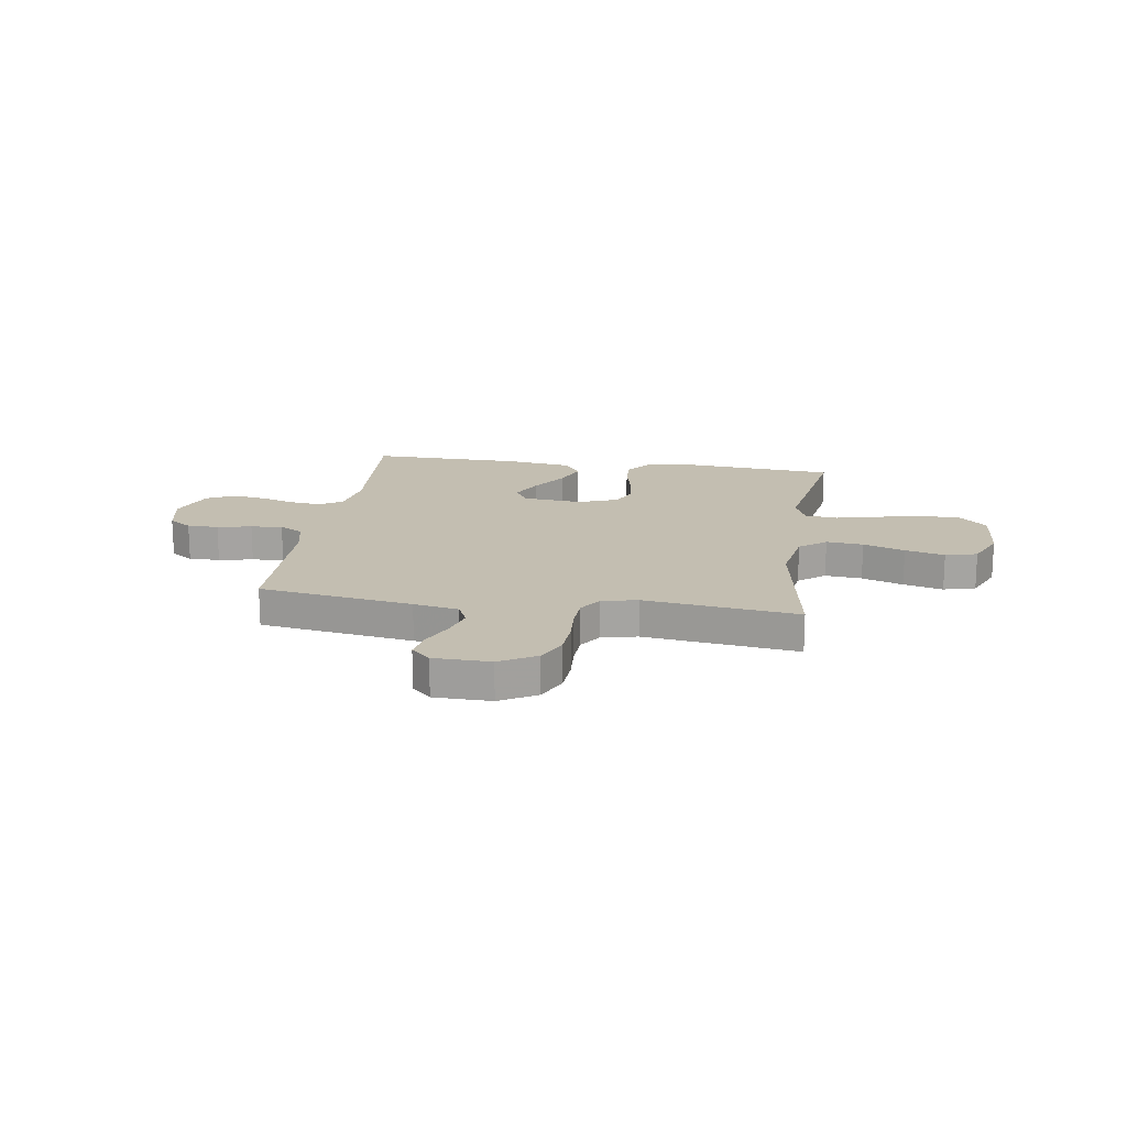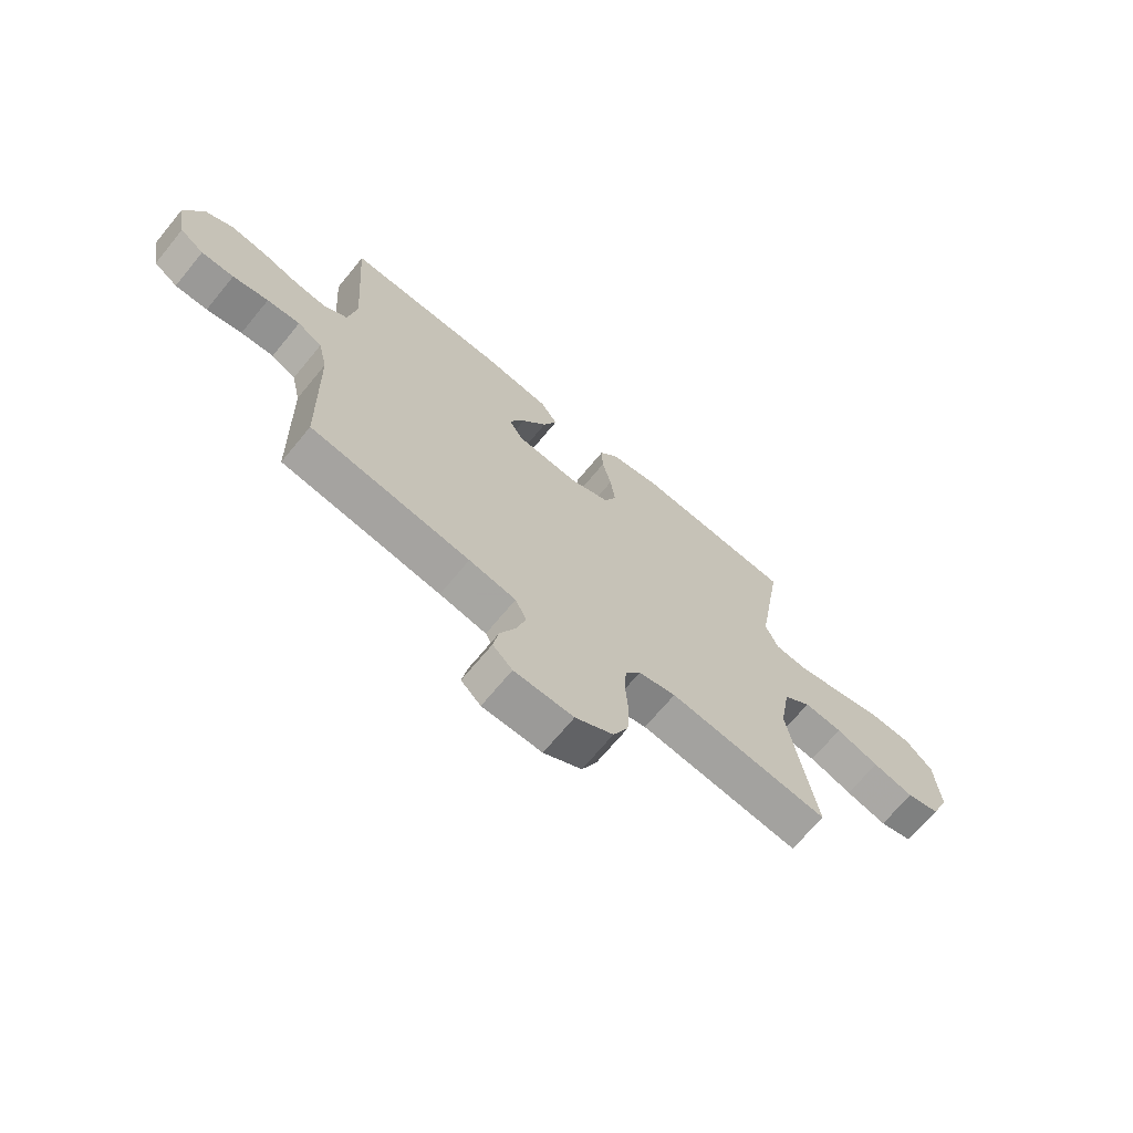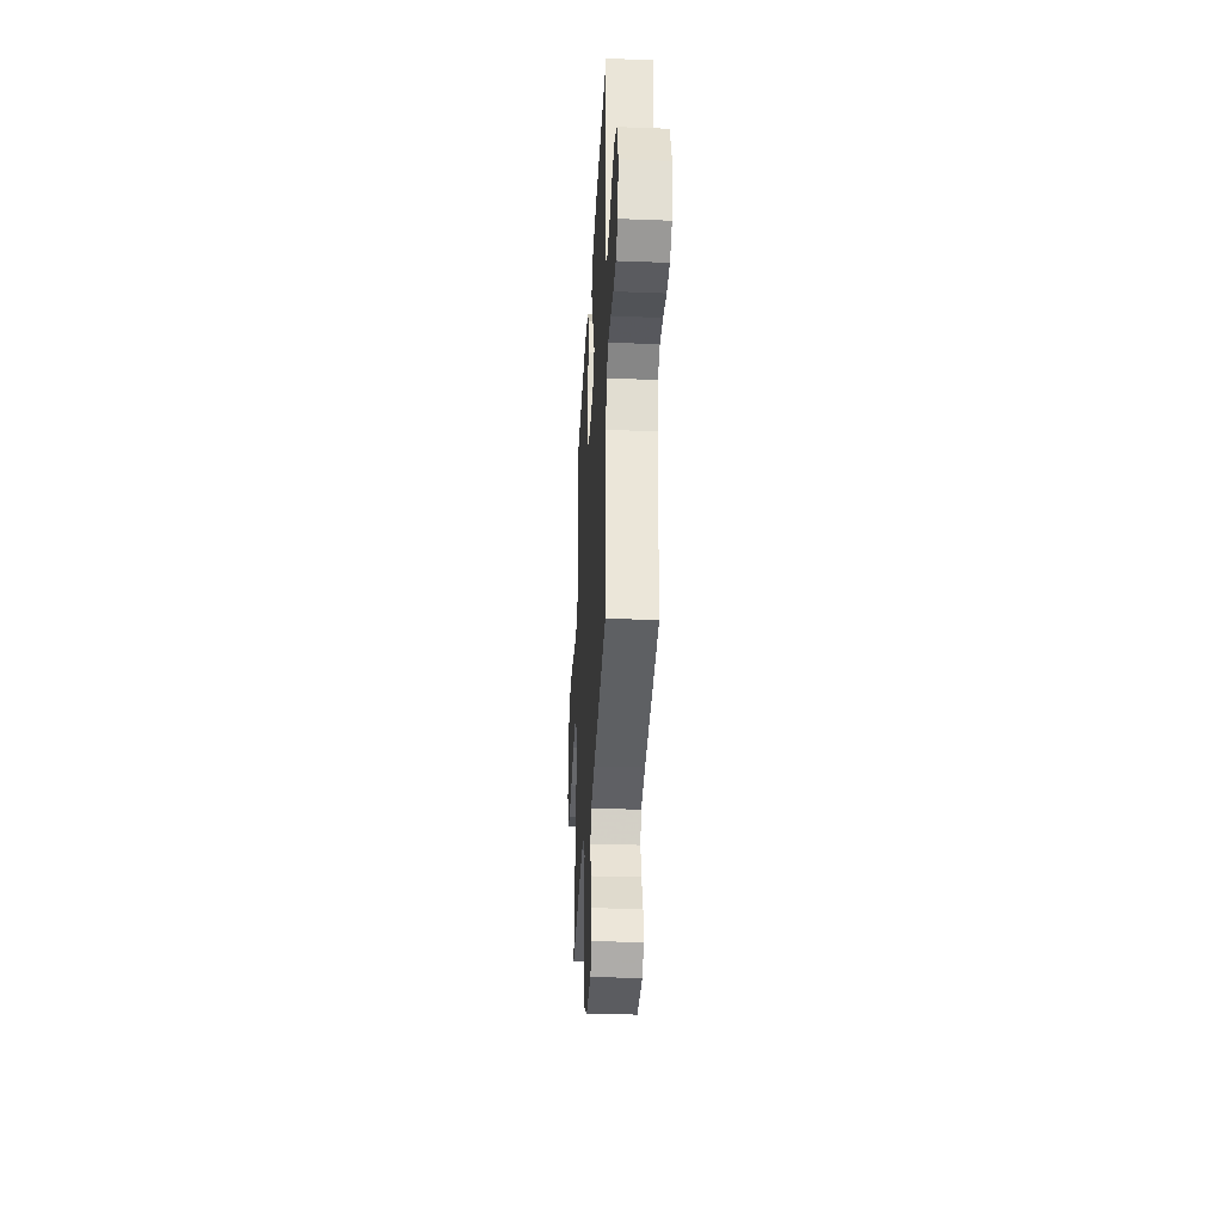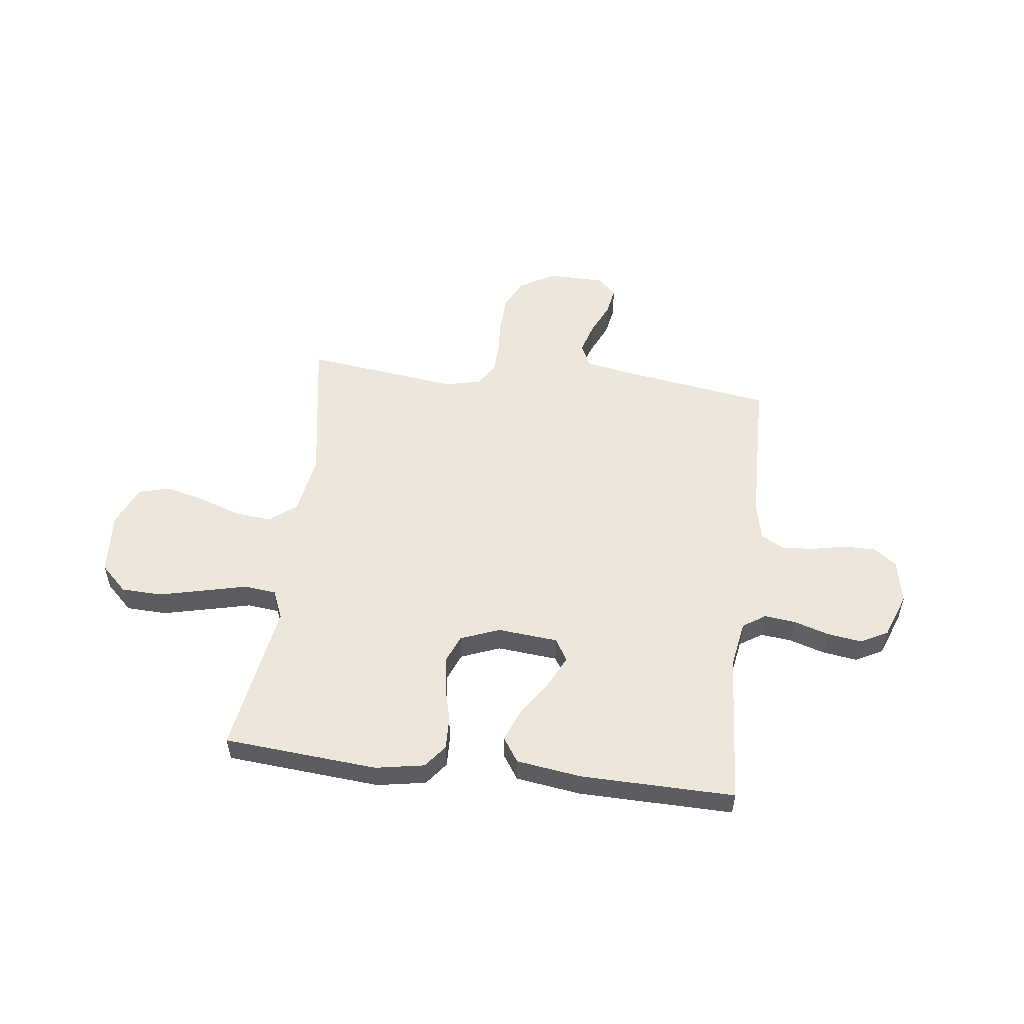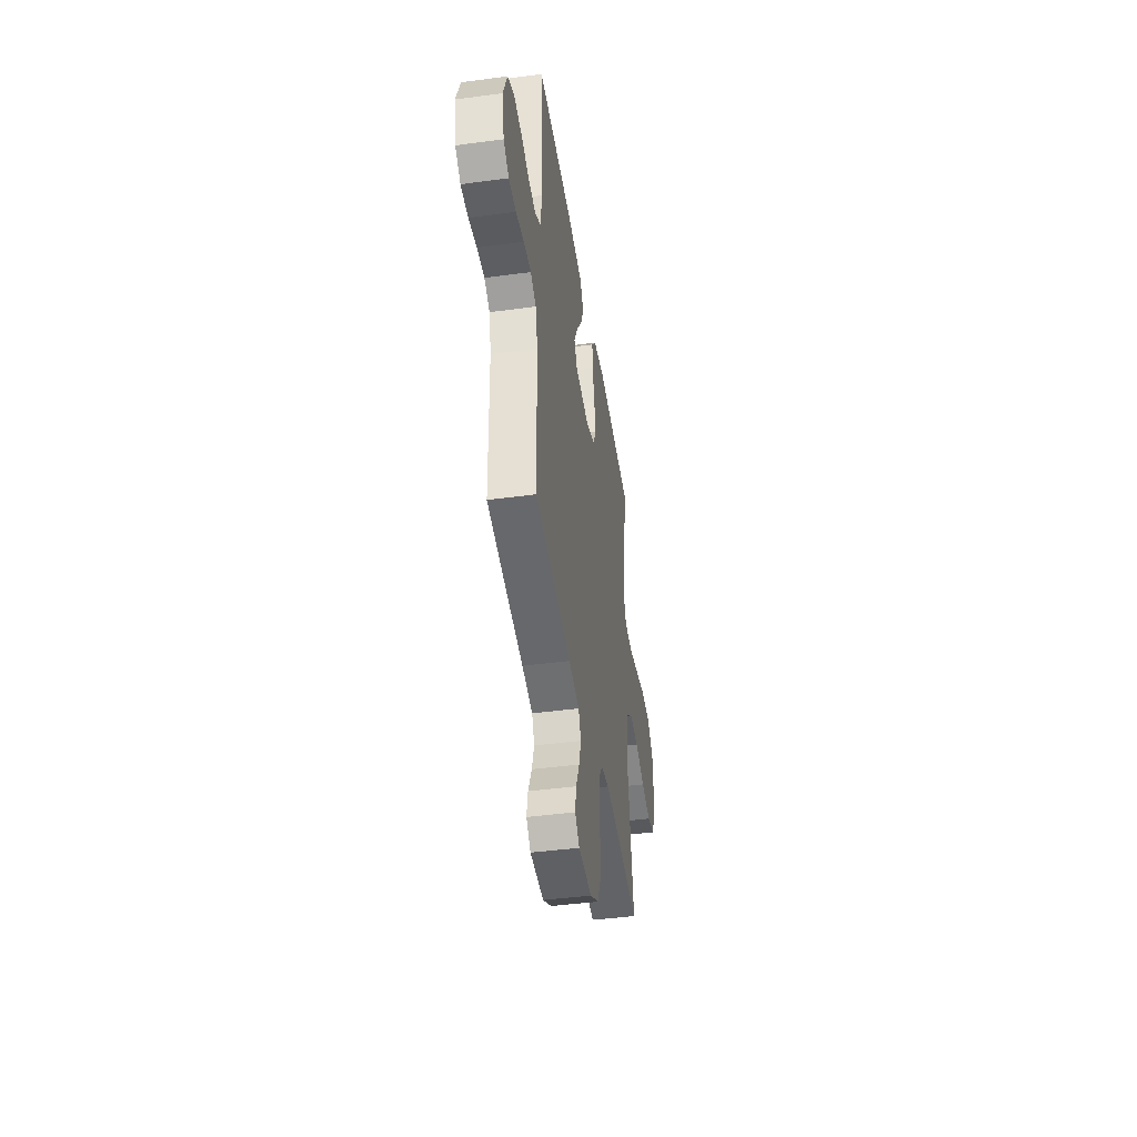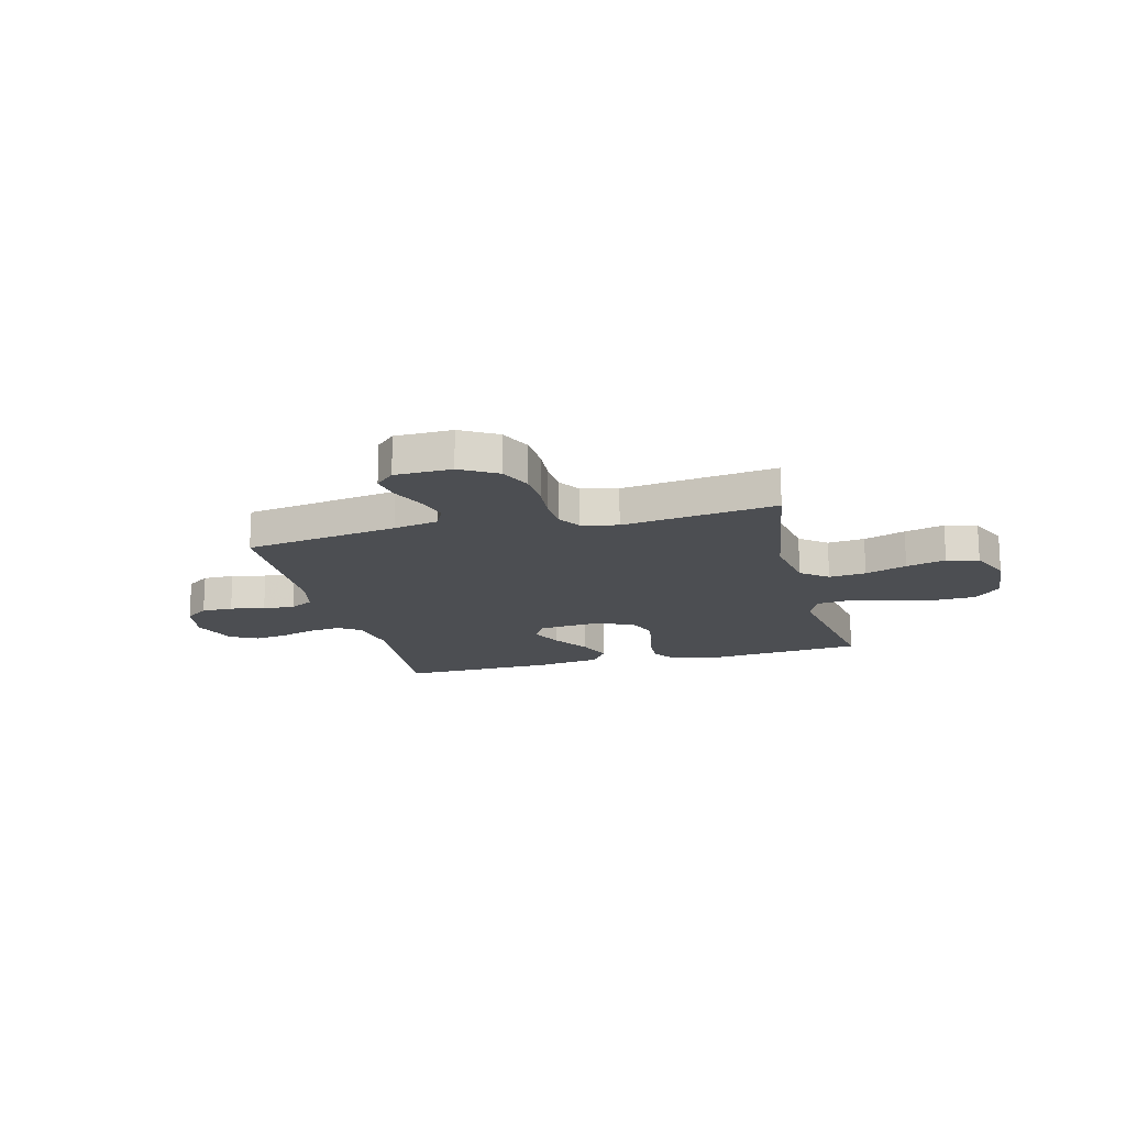
<metadata>
{"format":"obj","ext":"obj","renderer":"f3d","projection":"perspective","resolution":1024,"background":"white","views":[{"elev":17.2,"azim":-171.4,"up":"+Y"},{"elev":-68.9,"azim":140.5,"up":"+Z"},{"elev":-33.4,"azim":87.0,"up":"+Z"},{"elev":53.4,"azim":7.0,"up":"+Y"},{"elev":-43.9,"azim":98.9,"up":"+Z"},{"elev":-17.0,"azim":-165.6,"up":"+Y"}]}
</metadata>
<code>
v 0.5 0.07 -0.5
v 0.2 0.07 -0.546
v 0.112 0.07 -0.563
v 0.091 0.07 -0.608
v 0.109 0.07 -0.668
v 0.138 0.07 -0.732
v 0.148 0.07 -0.787
v 0.111 0.07 -0.822
v 0 0.07 -0.824
v -0.071 0.07 -0.783
v -0.099 0.07 -0.723
v -0.103 0.07 -0.653
v -0.098 0.07 -0.583
v -0.101 0.07 -0.522
v -0.13 0.07 -0.478
v -0.2 0.07 -0.462
v -0.5 0.07 -0.5
v -0.451 0.07 -0.2
v -0.471 0.07 -0.082
v -0.523 0.07 -0.041
v -0.595 0.07 -0.048
v -0.676 0.07 -0.076
v -0.753 0.07 -0.096
v -0.815 0.07 -0.08
v -0.85 0.07 0
v -0.841 0.07 0.124
v -0.789 0.07 0.174
v -0.71 0.07 0.177
v -0.621 0.07 0.156
v -0.538 0.07 0.136
v -0.475 0.07 0.143
v -0.451 0.07 0.2
v -0.5 0.07 0.5
v -0.2 0.07 0.525
v -0.105 0.07 0.508
v -0.07 0.07 0.463
v -0.072 0.07 0.4
v -0.089 0.07 0.33
v -0.098 0.07 0.262
v -0.076 0.07 0.208
v 0 0.07 0.178
v 0.118 0.07 0.189
v 0.144 0.07 0.232
v 0.114 0.07 0.294
v 0.067 0.07 0.364
v 0.041 0.07 0.429
v 0.073 0.07 0.477
v 0.2 0.07 0.495
v 0.5 0.07 0.5
v 0.479 0.07 0.2
v 0.495 0.07 0.107
v 0.539 0.07 0.078
v 0.6 0.07 0.085
v 0.668 0.07 0.106
v 0.735 0.07 0.116
v 0.789 0.07 0.088
v 0.822 0.07 0
v 0.805 0.07 -0.087
v 0.76 0.07 -0.119
v 0.699 0.07 -0.119
v 0.632 0.07 -0.105
v 0.57 0.07 -0.1
v 0.524 0.07 -0.125
v 0.507 0.07 -0.2
v 0.5 0 -0.5
v 0.2 0 -0.546
v 0.112 0 -0.563
v 0.091 0 -0.608
v 0.109 0 -0.668
v 0.138 0 -0.732
v 0.148 0 -0.787
v 0.111 0 -0.822
v 0 0 -0.824
v -0.071 0 -0.783
v -0.099 0 -0.723
v -0.103 0 -0.653
v -0.098 0 -0.583
v -0.101 0 -0.522
v -0.13 0 -0.478
v -0.2 0 -0.462
v -0.5 0 -0.5
v -0.451 0 -0.2
v -0.471 0 -0.082
v -0.523 0 -0.041
v -0.595 0 -0.048
v -0.676 0 -0.076
v -0.753 0 -0.096
v -0.815 0 -0.08
v -0.85 0 0
v -0.841 0 0.124
v -0.789 0 0.174
v -0.71 0 0.177
v -0.621 0 0.156
v -0.538 0 0.136
v -0.475 0 0.143
v -0.451 0 0.2
v -0.5 0 0.5
v -0.2 0 0.525
v -0.105 0 0.508
v -0.07 0 0.463
v -0.072 0 0.4
v -0.089 0 0.33
v -0.098 0 0.262
v -0.076 0 0.208
v 0 0 0.178
v 0.118 0 0.189
v 0.144 0 0.232
v 0.114 0 0.294
v 0.067 0 0.364
v 0.041 0 0.429
v 0.073 0 0.477
v 0.2 0 0.495
v 0.5 0 0.5
v 0.479 0 0.2
v 0.495 0 0.107
v 0.539 0 0.078
v 0.6 0 0.085
v 0.668 0 0.106
v 0.735 0 0.116
v 0.789 0 0.088
v 0.822 0 0
v 0.805 0 -0.087
v 0.76 0 -0.119
v 0.699 0 -0.119
v 0.632 0 -0.105
v 0.57 0 -0.1
v 0.524 0 -0.125
v 0.507 0 -0.2
f 58 59 60 61
f 58 61 62
f 57 58 62
f 56 57 62
f 53 54 55 56
f 52 53 56 62
f 51 52 62 63
f 47 48 49 50
f 44 45 46 47
f 43 44 47 50
f 42 43 50 51
f 35 36 37 38
f 35 38 39
f 32 33 34 35
f 31 32 35 39
f 27 28 29 30
f 25 26 27 30
f 25 30 31
f 21 22 23 24
f 21 24 25 31
f 16 17 18
f 15 16 18 19
f 10 11 12 13
f 10 13 14
f 9 10 14
f 8 9 14
f 5 6 7 8
f 4 5 8 14
f 3 4 14 15
f 64 1 2
f 41 42 51 63
f 40 41 63 64
f 21 31 39 40
f 20 21 40
f 19 20 40 64
f 15 19 64
f 2 3 15 64
f 125 124 123 122
f 126 125 122
f 126 122 121
f 126 121 120
f 120 119 118 117
f 126 120 117 116
f 127 126 116 115
f 114 113 112 111
f 111 110 109 108
f 114 111 108 107
f 115 114 107 106
f 102 101 100 99
f 103 102 99
f 99 98 97 96
f 103 99 96 95
f 94 93 92 91
f 94 91 90 89
f 95 94 89
f 88 87 86 85
f 95 89 88 85
f 82 81 80
f 83 82 80 79
f 77 76 75 74
f 78 77 74
f 78 74 73
f 78 73 72
f 72 71 70 69
f 78 72 69 68
f 79 78 68 67
f 66 65 128
f 127 115 106 105
f 128 127 105 104
f 104 103 95 85
f 104 85 84
f 128 104 84 83
f 128 83 79
f 128 79 67 66
f 1 65 66 2
f 2 66 67 3
f 3 67 68 4
f 4 68 69 5
f 5 69 70 6
f 6 70 71 7
f 7 71 72 8
f 8 72 73 9
f 9 73 74 10
f 10 74 75 11
f 11 75 76 12
f 12 76 77 13
f 13 77 78 14
f 14 78 79 15
f 15 79 80 16
f 16 80 81 17
f 17 81 82 18
f 18 82 83 19
f 19 83 84 20
f 20 84 85 21
f 21 85 86 22
f 22 86 87 23
f 23 87 88 24
f 24 88 89 25
f 25 89 90 26
f 26 90 91 27
f 27 91 92 28
f 28 92 93 29
f 29 93 94 30
f 30 94 95 31
f 31 95 96 32
f 32 96 97 33
f 33 97 98 34
f 34 98 99 35
f 35 99 100 36
f 36 100 101 37
f 37 101 102 38
f 38 102 103 39
f 39 103 104 40
f 40 104 105 41
f 41 105 106 42
f 42 106 107 43
f 43 107 108 44
f 44 108 109 45
f 45 109 110 46
f 46 110 111 47
f 47 111 112 48
f 48 112 113 49
f 49 113 114 50
f 50 114 115 51
f 51 115 116 52
f 52 116 117 53
f 53 117 118 54
f 54 118 119 55
f 55 119 120 56
f 56 120 121 57
f 57 121 122 58
f 58 122 123 59
f 59 123 124 60
f 60 124 125 61
f 61 125 126 62
f 62 126 127 63
f 63 127 128 64
f 64 128 65 1

</code>
